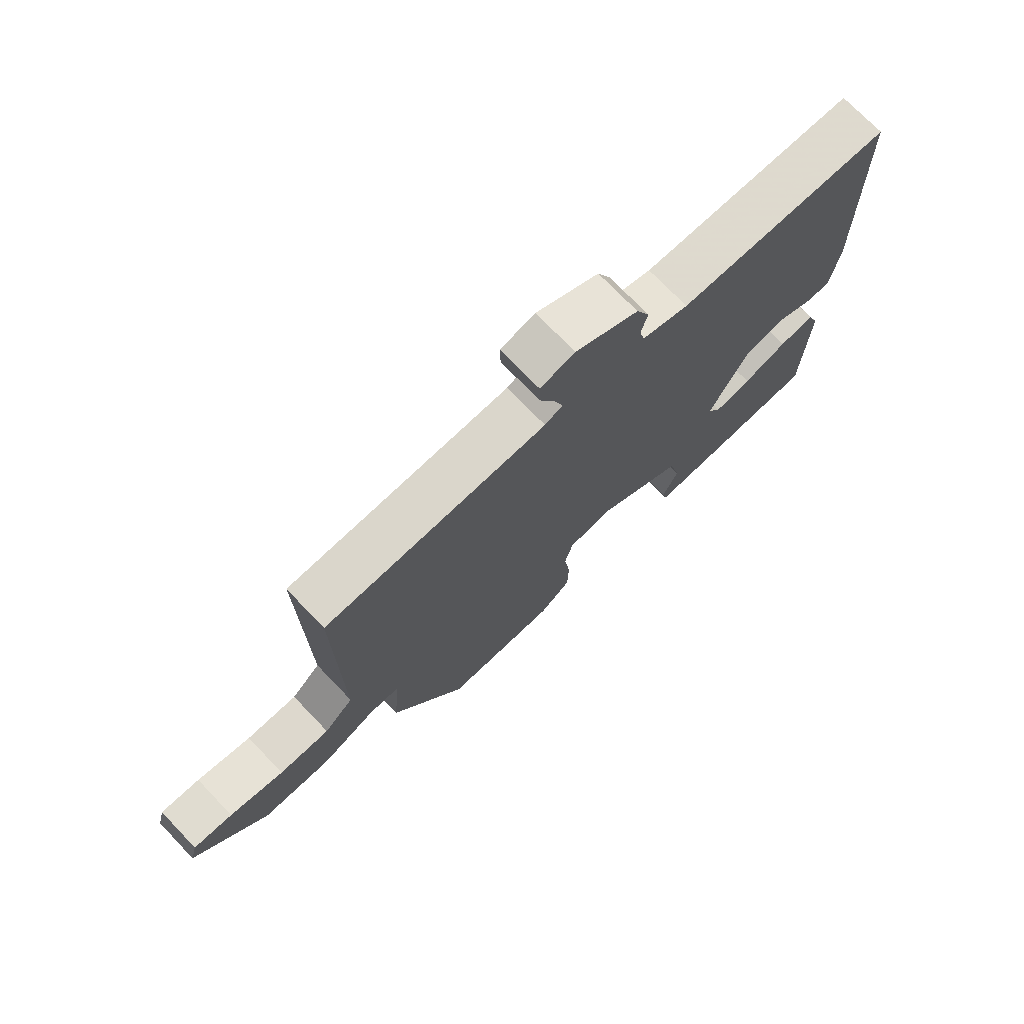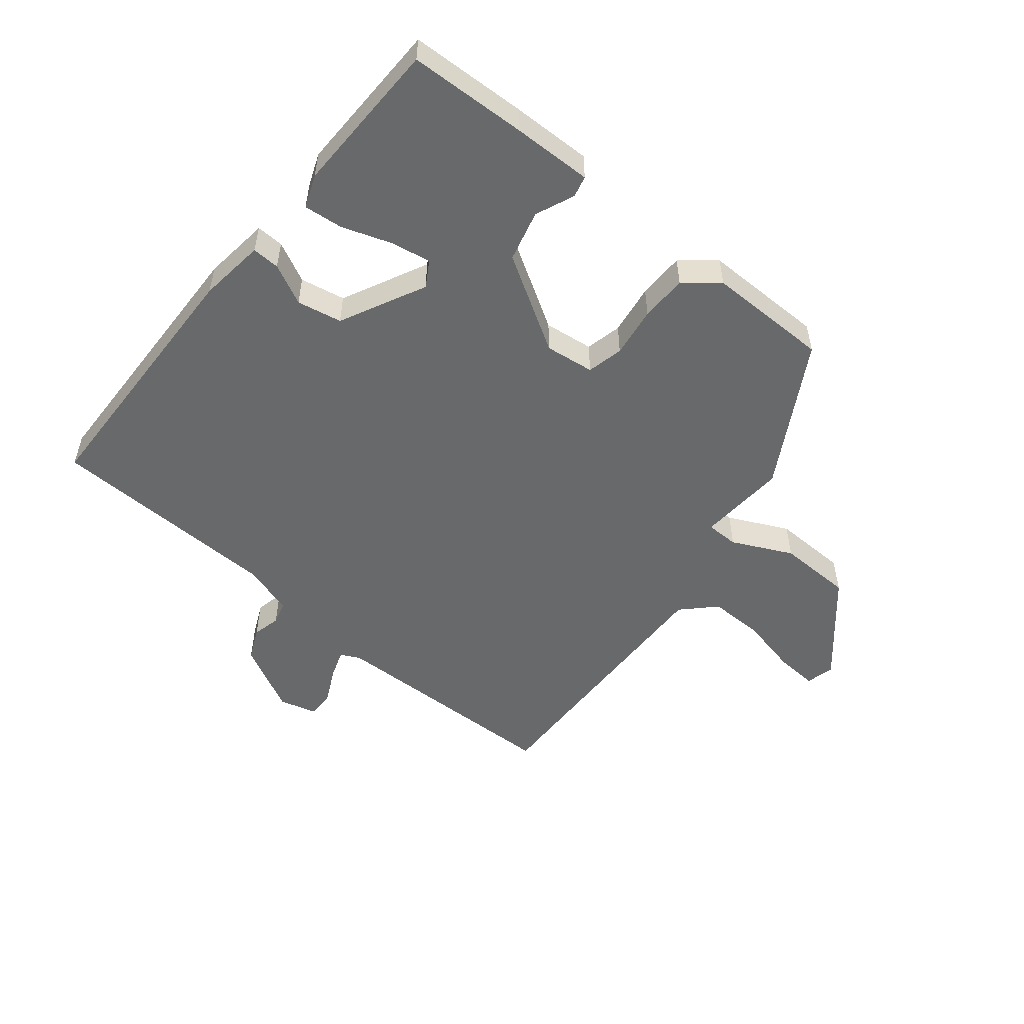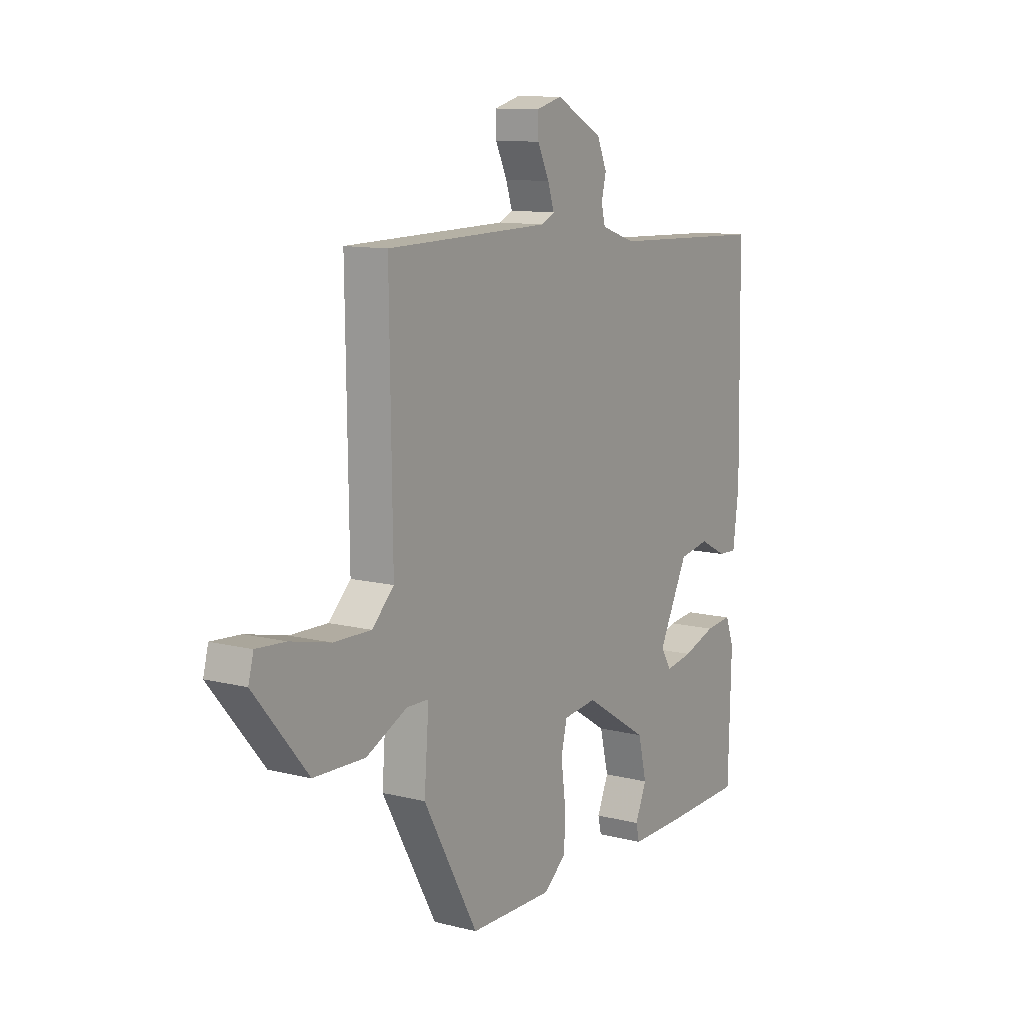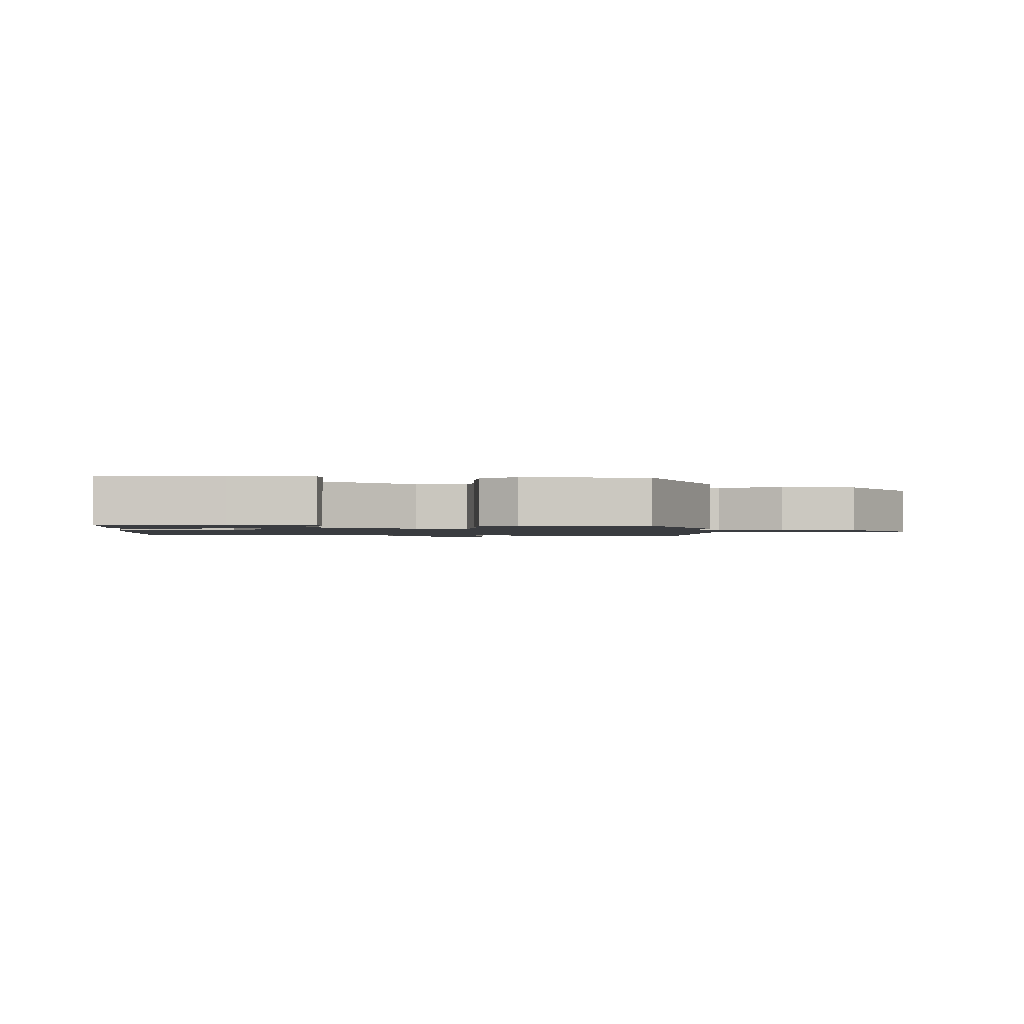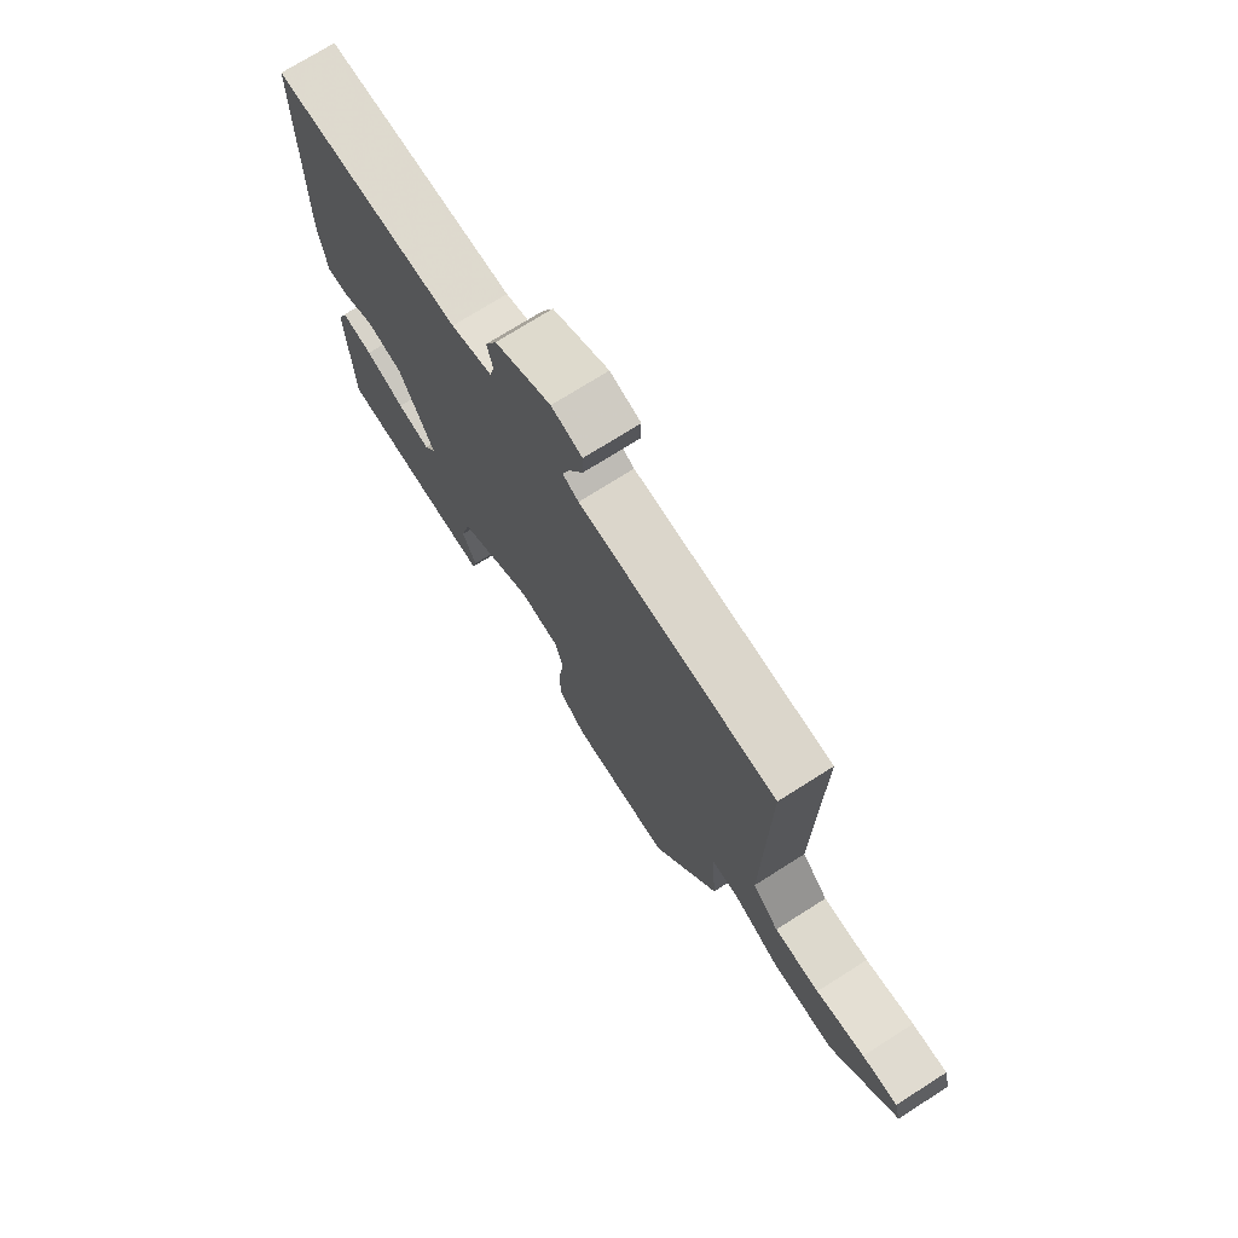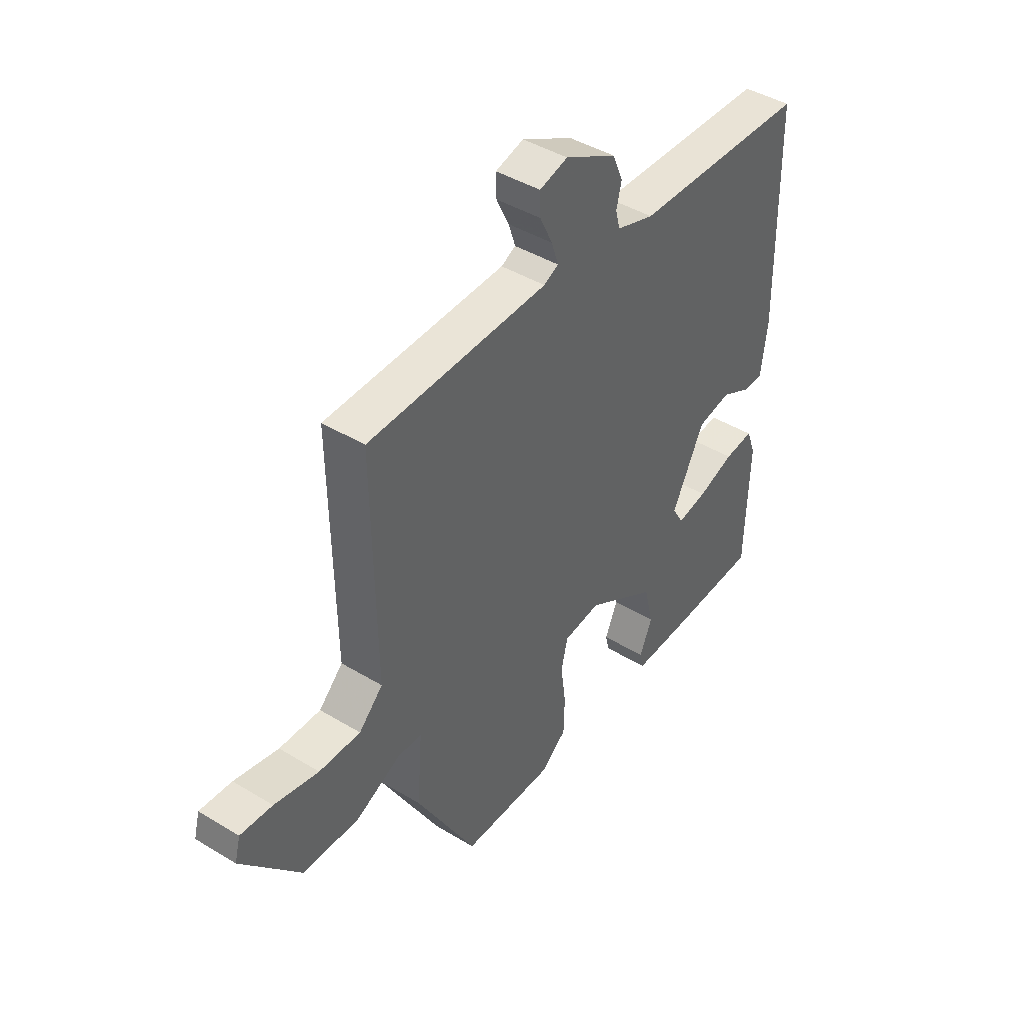
<metadata>
{"format":"obj","ext":"obj","renderer":"f3d","projection":"perspective","resolution":1024,"background":"white","views":[{"elev":73.3,"azim":-43.8,"up":"+Z"},{"elev":-52.6,"azim":141.4,"up":"+Y"},{"elev":11.2,"azim":-58.3,"up":"+Z"},{"elev":-1.5,"azim":175.2,"up":"+Y"},{"elev":72.9,"azim":-122.4,"up":"+Z"},{"elev":43.3,"azim":-54.3,"up":"+Z"}]}
</metadata>
<code>
v -0.328 0.07 -0.489
v -0.456 0.07 -0.259
v -0.445 0.07 -0.117
v -0.497 0.07 -0.116
v -0.593 0.07 -0.161
v -0.713 0.07 -0.157
v -0.838 0.07 -0.008
v -0.826 0.07 0.037
v -0.758 0.07 0.032
v -0.664 0.07 0.01
v -0.576 0.07 0.008
v -0.525 0.07 0.058
v -0.531 0.07 0.501
v -0.147 0.07 0.507
v -0.116 0.07 0.522
v -0.131 0.07 0.567
v -0.158 0.07 0.623
v -0.159 0.07 0.668
v -0.099 0.07 0.684
v 0.011 0.07 0.625
v 0.034 0.07 0.573
v 0.023 0.07 0.528
v 0.032 0.07 0.492
v 0.113 0.07 0.465
v 0.487 0.07 0.45
v 0.494 0.07 0.027
v 0.48 0.07 -0.079
v 0.436 0.07 -0.077
v 0.372 0.07 -0.044
v 0.3 0.07 -0.057
v 0.231 0.07 -0.193
v 0.255 0.07 -0.234
v 0.32 0.07 -0.223
v 0.398 0.07 -0.197
v 0.461 0.07 -0.191
v 0.481 0.07 -0.244
v 0.474 0.07 -0.492
v 0.286 0.07 -0.497
v 0.158 0.07 -0.498
v 0.15 0.07 -0.464
v 0.177 0.07 -0.402
v 0.157 0.07 -0.32
v 0.006 0.07 -0.226
v -0.073 0.07 -0.235
v -0.087 0.07 -0.293
v -0.076 0.07 -0.374
v -0.078 0.07 -0.449
v -0.132 0.07 -0.492
v -0.328 0 -0.489
v -0.456 0 -0.259
v -0.445 0 -0.117
v -0.497 0 -0.116
v -0.593 0 -0.161
v -0.713 0 -0.157
v -0.838 0 -0.008
v -0.826 0 0.037
v -0.758 0 0.032
v -0.664 0 0.01
v -0.576 0 0.008
v -0.525 0 0.058
v -0.531 0 0.501
v -0.147 0 0.507
v -0.116 0 0.522
v -0.131 0 0.567
v -0.158 0 0.623
v -0.159 0 0.668
v -0.099 0 0.684
v 0.011 0 0.625
v 0.034 0 0.573
v 0.023 0 0.528
v 0.032 0 0.492
v 0.113 0 0.465
v 0.487 0 0.45
v 0.494 0 0.027
v 0.48 0 -0.079
v 0.436 0 -0.077
v 0.372 0 -0.044
v 0.3 0 -0.057
v 0.231 0 -0.193
v 0.255 0 -0.234
v 0.32 0 -0.223
v 0.398 0 -0.197
v 0.461 0 -0.191
v 0.481 0 -0.244
v 0.474 0 -0.492
v 0.286 0 -0.497
v 0.158 0 -0.498
v 0.15 0 -0.464
v 0.177 0 -0.402
v 0.157 0 -0.32
v 0.006 0 -0.226
v -0.073 0 -0.235
v -0.087 0 -0.293
v -0.076 0 -0.374
v -0.078 0 -0.449
v -0.132 0 -0.492
f 1 2 3
f 48 1 3
f 47 48 3
f 46 47 3
f 45 46 3
f 44 45 3
f 43 44 3
f 39 40 41
f 38 39 41
f 37 38 41
f 36 37 41
f 35 36 41
f 34 35 41
f 33 34 41
f 32 33 41 42
f 31 32 42 43
f 27 28 29
f 26 27 29
f 25 26 29
f 24 25 29
f 23 24 29 30
f 20 21 22
f 19 20 22
f 18 19 22
f 17 18 22
f 16 17 22
f 15 16 22 23
f 31 43 3
f 30 31 3
f 23 30 3
f 15 23 3
f 14 15 3
f 8 9 10
f 7 8 10
f 6 7 10
f 5 6 10
f 4 5 10
f 4 10 11
f 14 3 4
f 13 14 4
f 12 13 4
f 4 11 12
f 51 50 49
f 51 49 96
f 51 96 95
f 51 95 94
f 51 94 93
f 51 93 92
f 51 92 91
f 89 88 87
f 89 87 86
f 89 86 85
f 89 85 84
f 89 84 83
f 89 83 82
f 89 82 81
f 90 89 81 80
f 91 90 80 79
f 77 76 75
f 77 75 74
f 77 74 73
f 77 73 72
f 78 77 72 71
f 70 69 68
f 70 68 67
f 70 67 66
f 70 66 65
f 70 65 64
f 71 70 64 63
f 51 91 79
f 51 79 78
f 51 78 71
f 51 71 63
f 51 63 62
f 58 57 56
f 58 56 55
f 58 55 54
f 58 54 53
f 58 53 52
f 59 58 52
f 52 51 62
f 52 62 61
f 52 61 60
f 60 59 52
f 1 49 50 2
f 2 50 51 3
f 3 51 52 4
f 4 52 53 5
f 5 53 54 6
f 6 54 55 7
f 7 55 56 8
f 8 56 57 9
f 9 57 58 10
f 10 58 59 11
f 11 59 60 12
f 12 60 61 13
f 13 61 62 14
f 14 62 63 15
f 15 63 64 16
f 16 64 65 17
f 17 65 66 18
f 18 66 67 19
f 19 67 68 20
f 20 68 69 21
f 21 69 70 22
f 22 70 71 23
f 23 71 72 24
f 24 72 73 25
f 25 73 74 26
f 26 74 75 27
f 27 75 76 28
f 28 76 77 29
f 29 77 78 30
f 30 78 79 31
f 31 79 80 32
f 32 80 81 33
f 33 81 82 34
f 34 82 83 35
f 35 83 84 36
f 36 84 85 37
f 37 85 86 38
f 38 86 87 39
f 39 87 88 40
f 40 88 89 41
f 41 89 90 42
f 42 90 91 43
f 43 91 92 44
f 44 92 93 45
f 45 93 94 46
f 46 94 95 47
f 47 95 96 48
f 48 96 49 1

</code>
